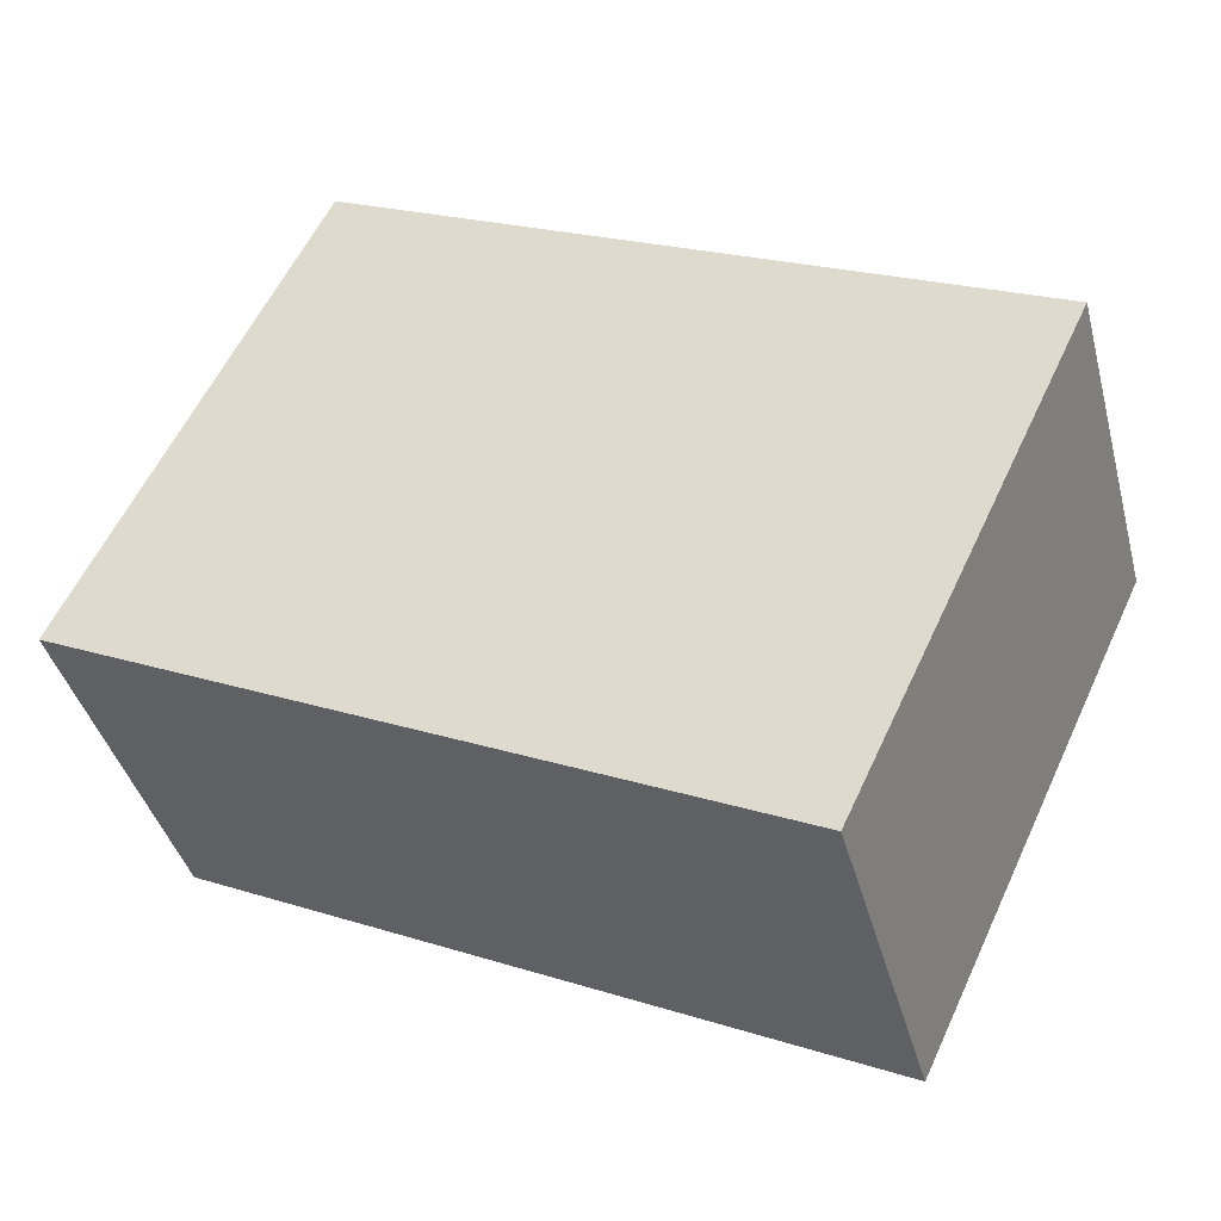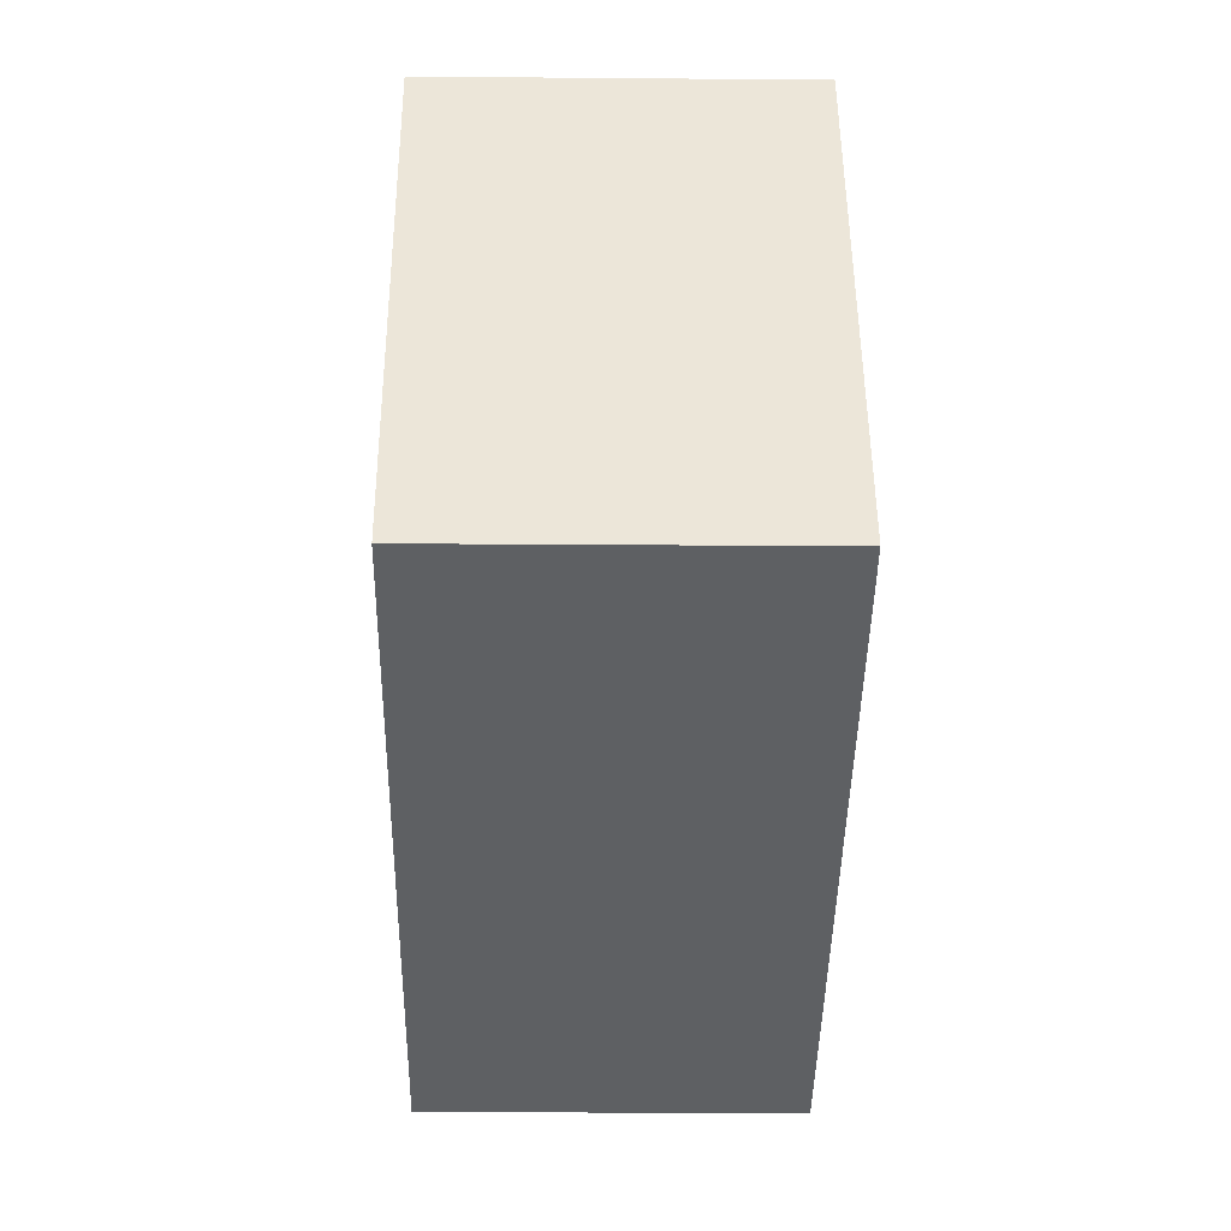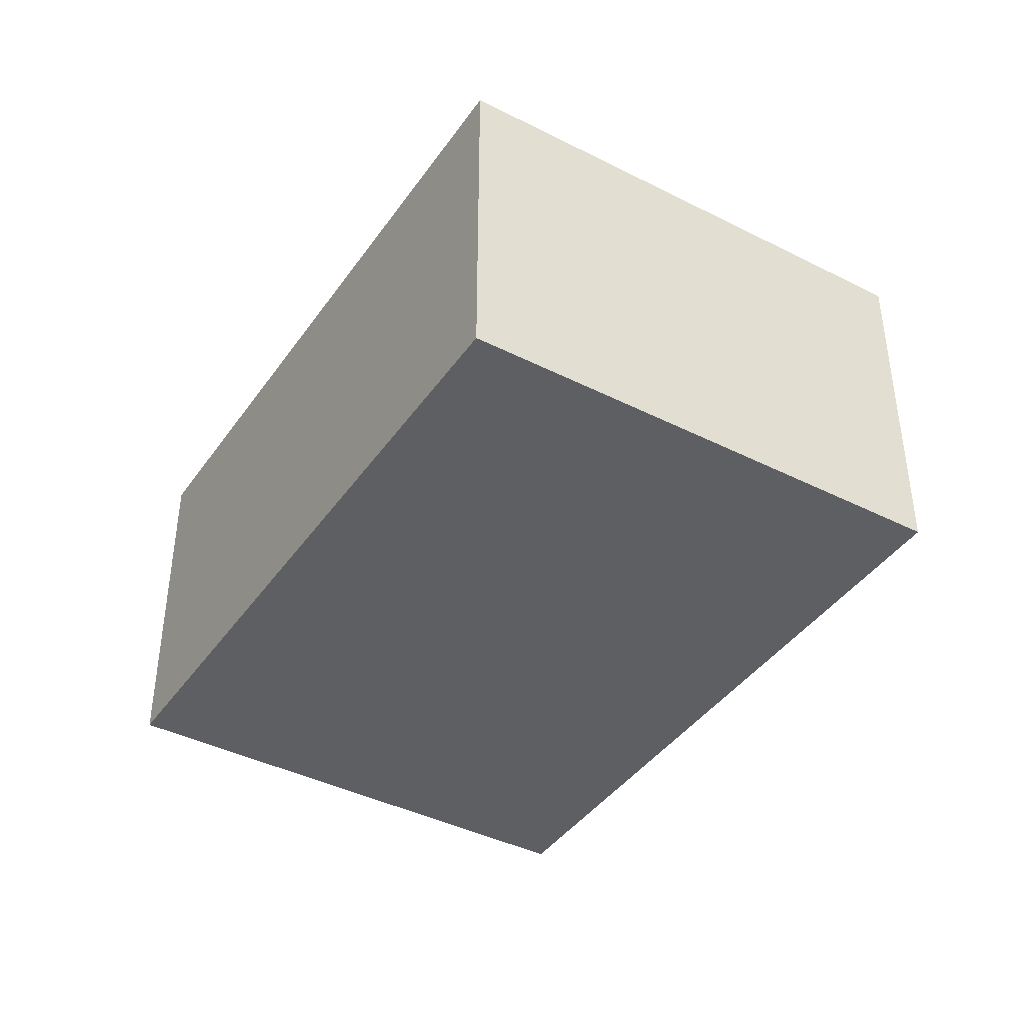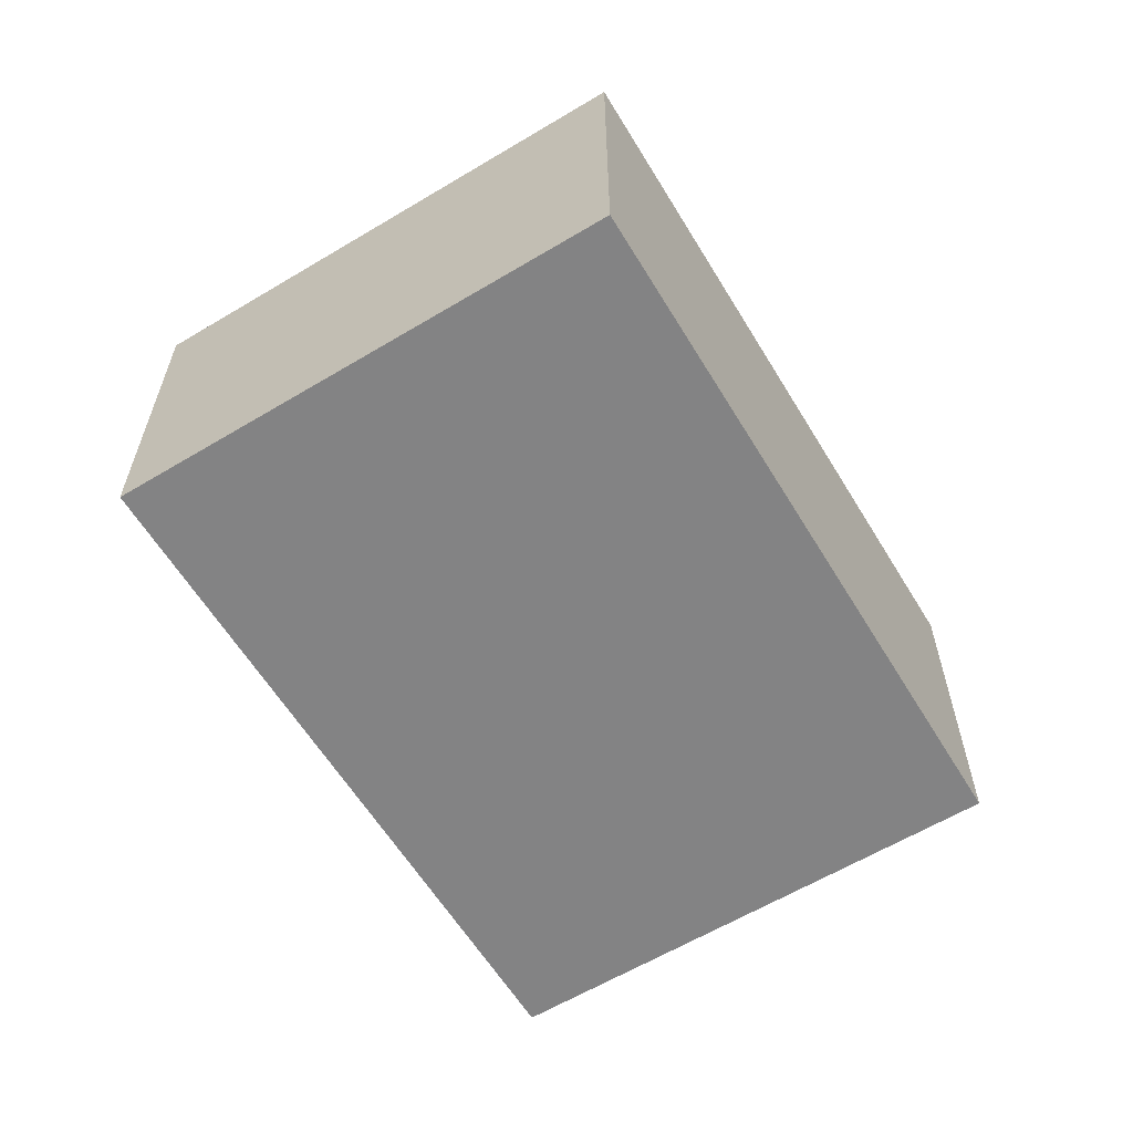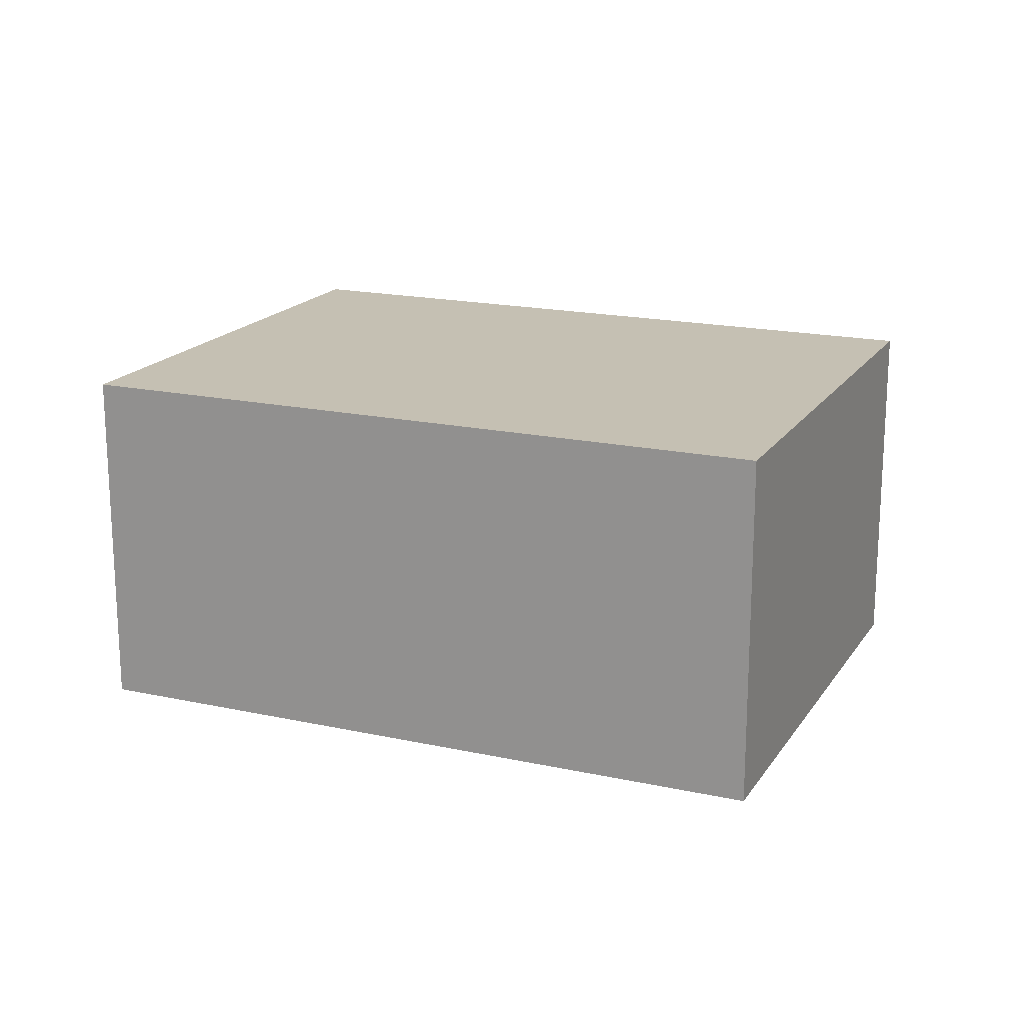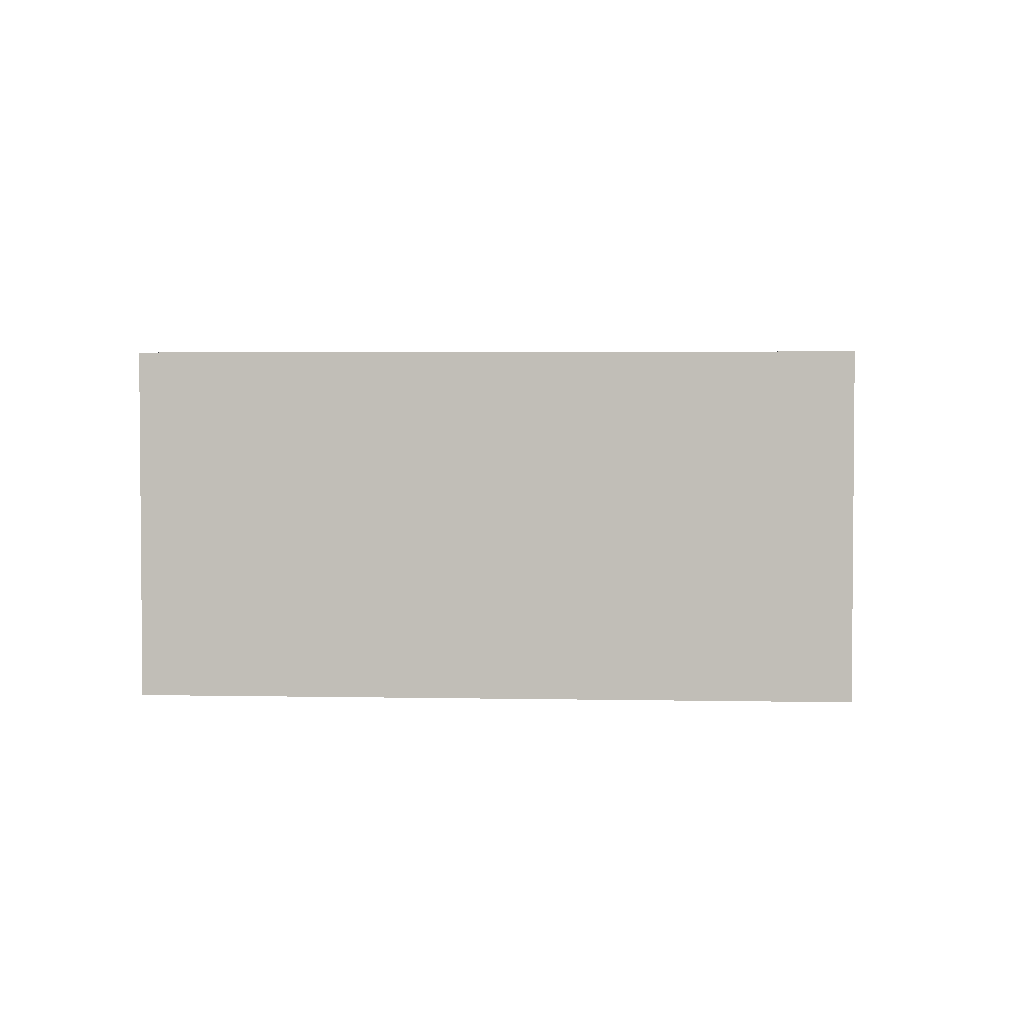
<metadata>
{"format":"obj","ext":"obj","renderer":"f3d","projection":"perspective","resolution":1024,"background":"white","views":[{"elev":-40.3,"azim":14.6,"up":"+Z"},{"elev":-16.8,"azim":-91.0,"up":"+Z"},{"elev":-41.1,"azim":-96.3,"up":"+Y"},{"elev":-61.1,"azim":146.7,"up":"+Y"},{"elev":18.1,"azim":-131.4,"up":"+Y"},{"elev":3.1,"azim":29.4,"up":"+Y"}]}
</metadata>
<code>
v  0 2.564 1.57e-16
v  6.408 2.564 1.213
v  4.76 2.564 -2.275
v  1.637 2.564 3.466
v  4.76 1.393e-16 -2.275
v  0 0 0
v  1.637 -2.122e-16 3.466
v  6.408 -7.427e-17 1.213
g defaultobject
f 1 2 3
f 2 1 4
f 5 1 3
f 1 5 6
f 6 4 1
f 4 6 7
f 7 2 4
f 2 7 8
f 8 3 2
f 3 8 5
f 8 6 5
f 6 8 7

</code>
